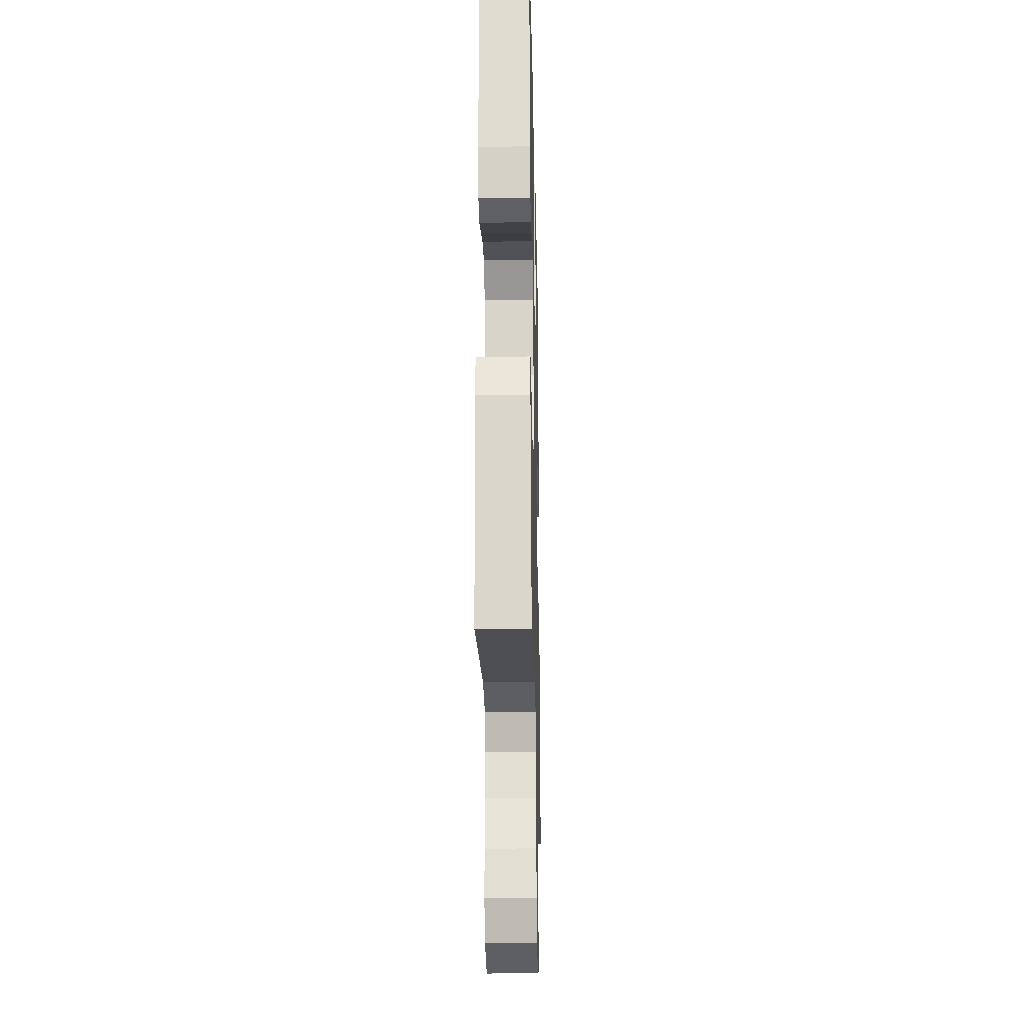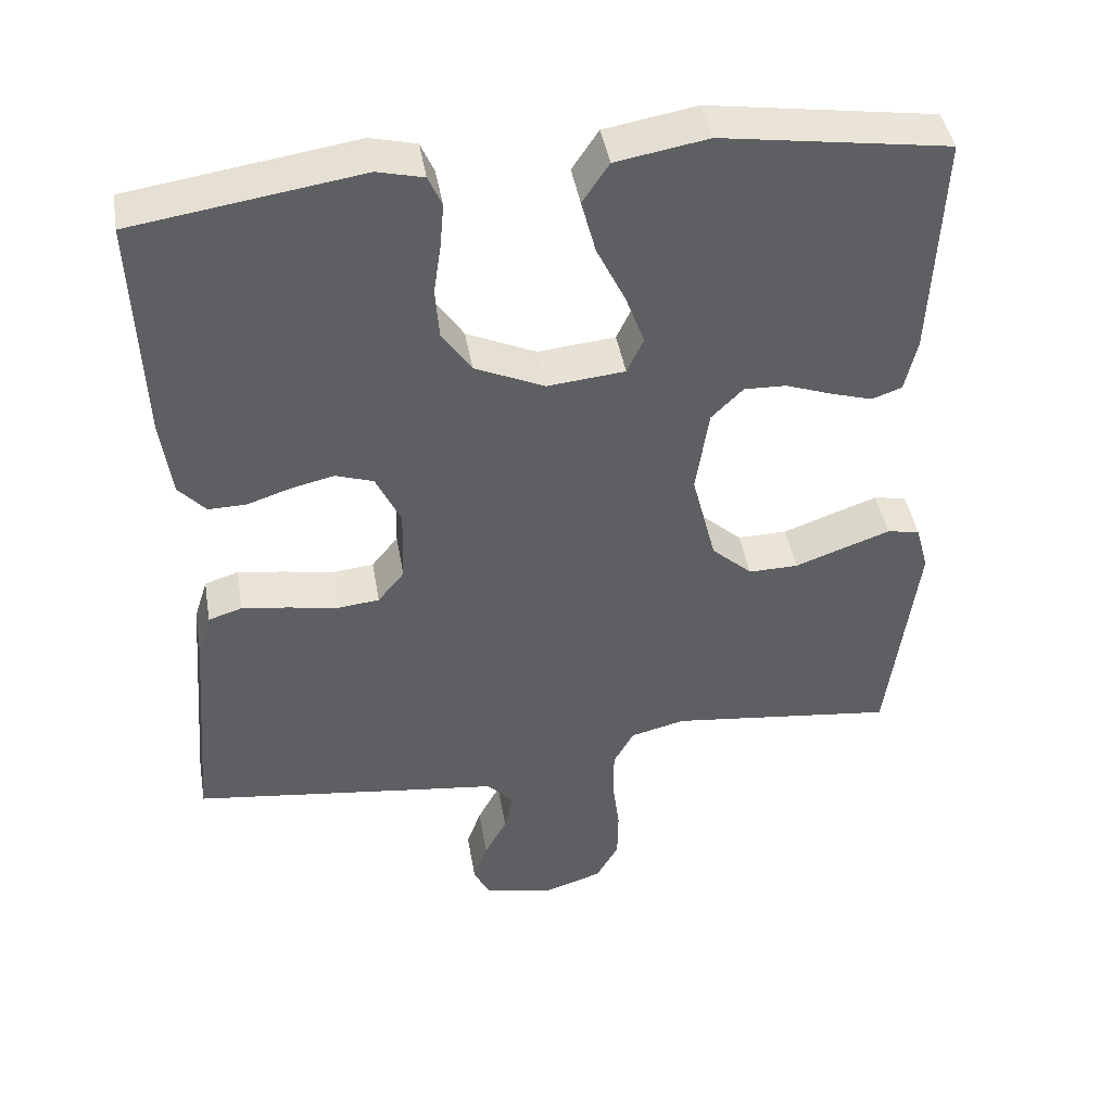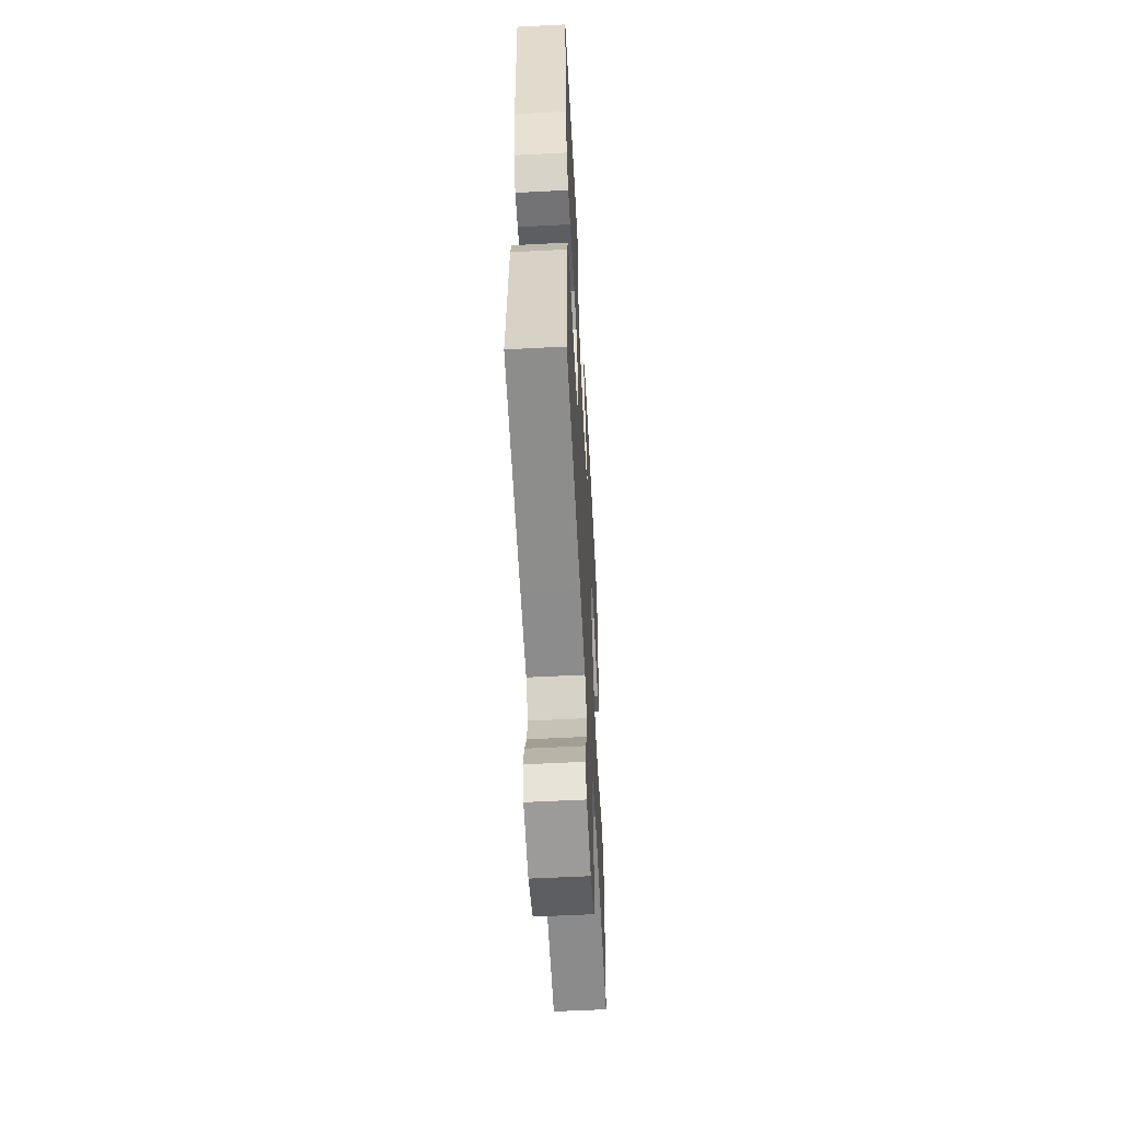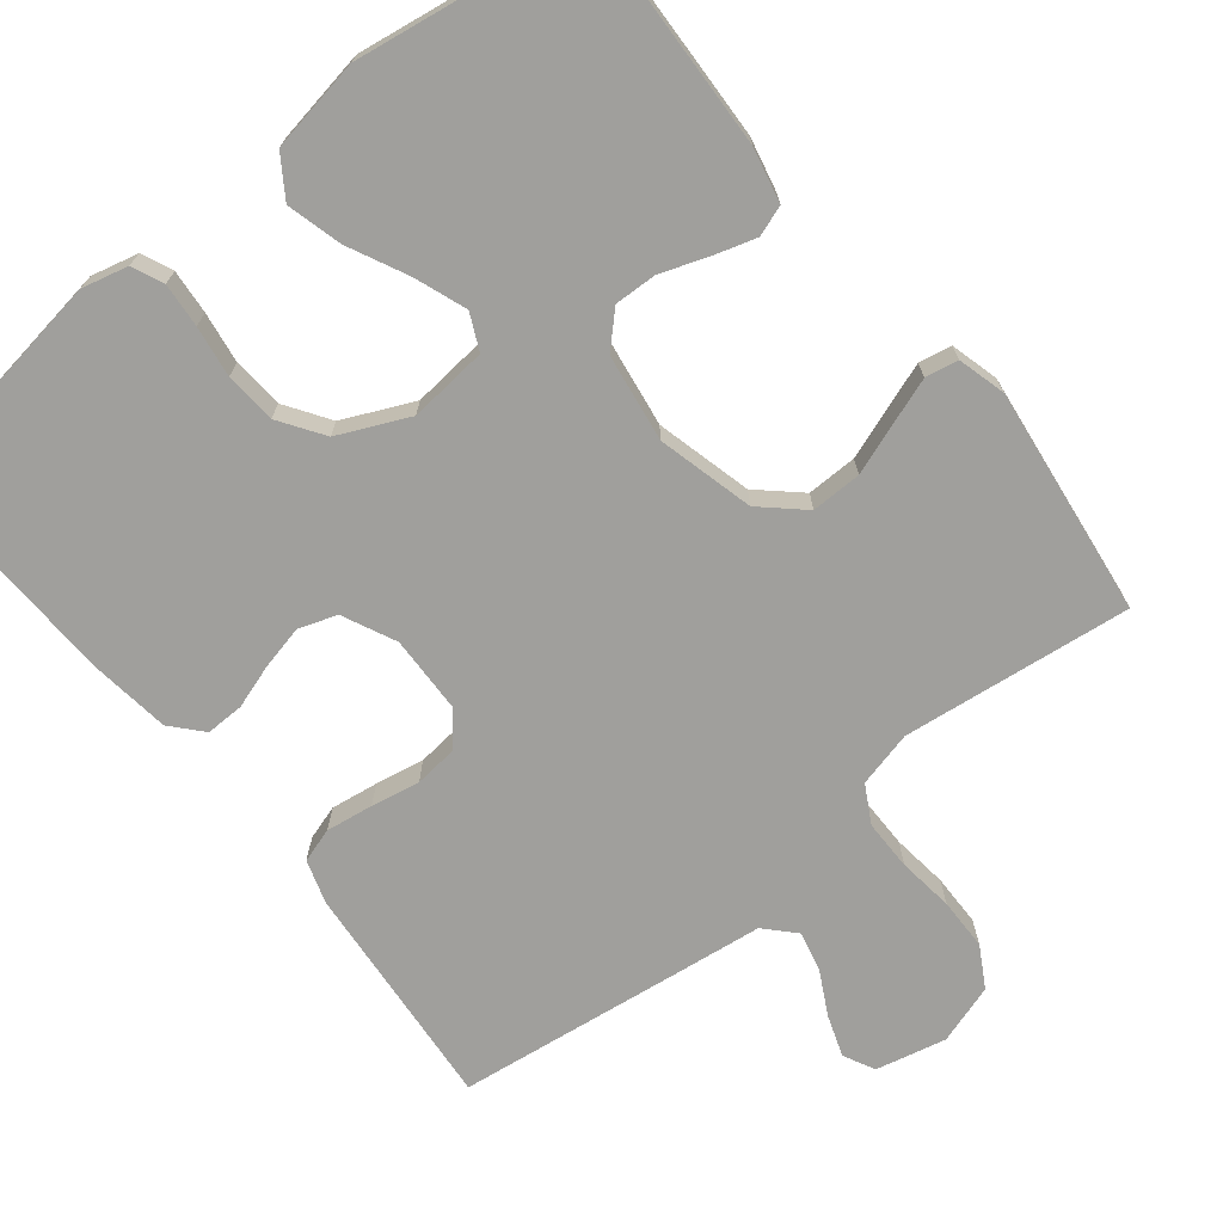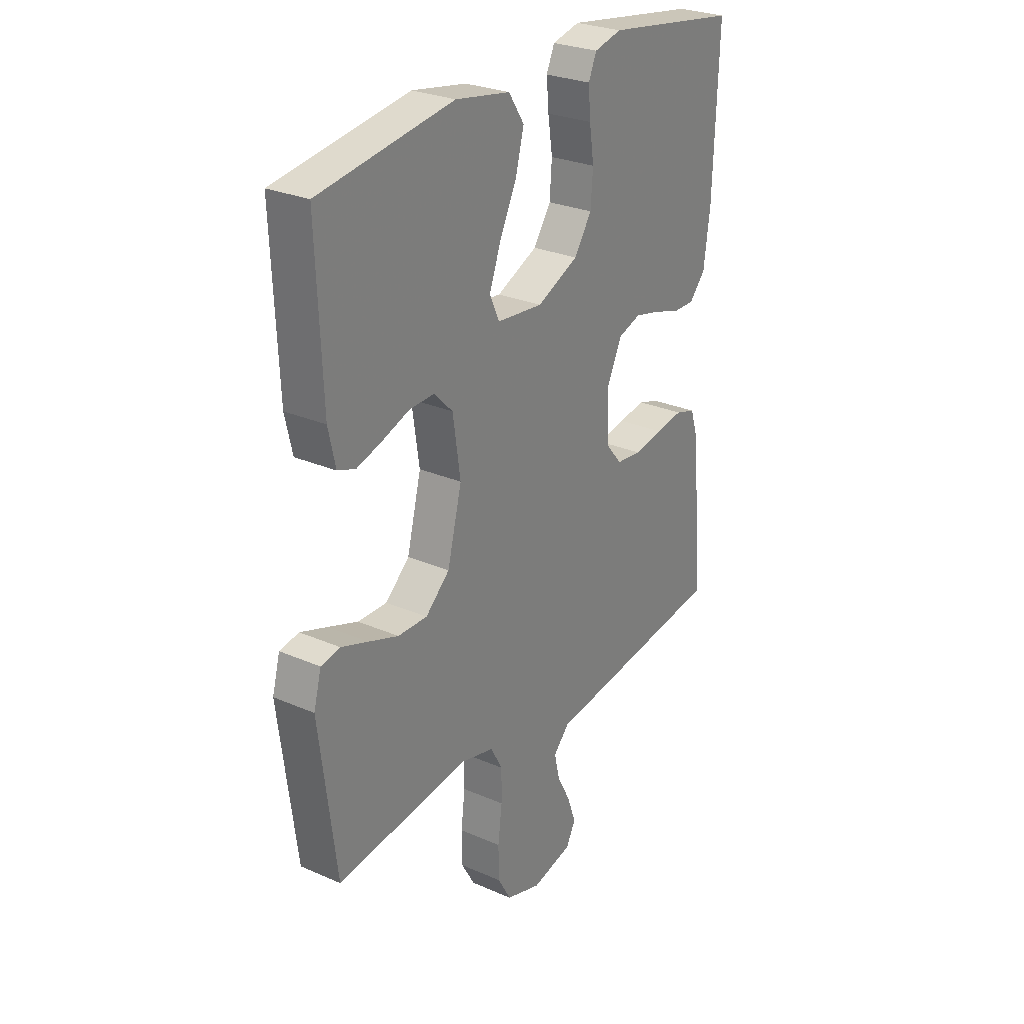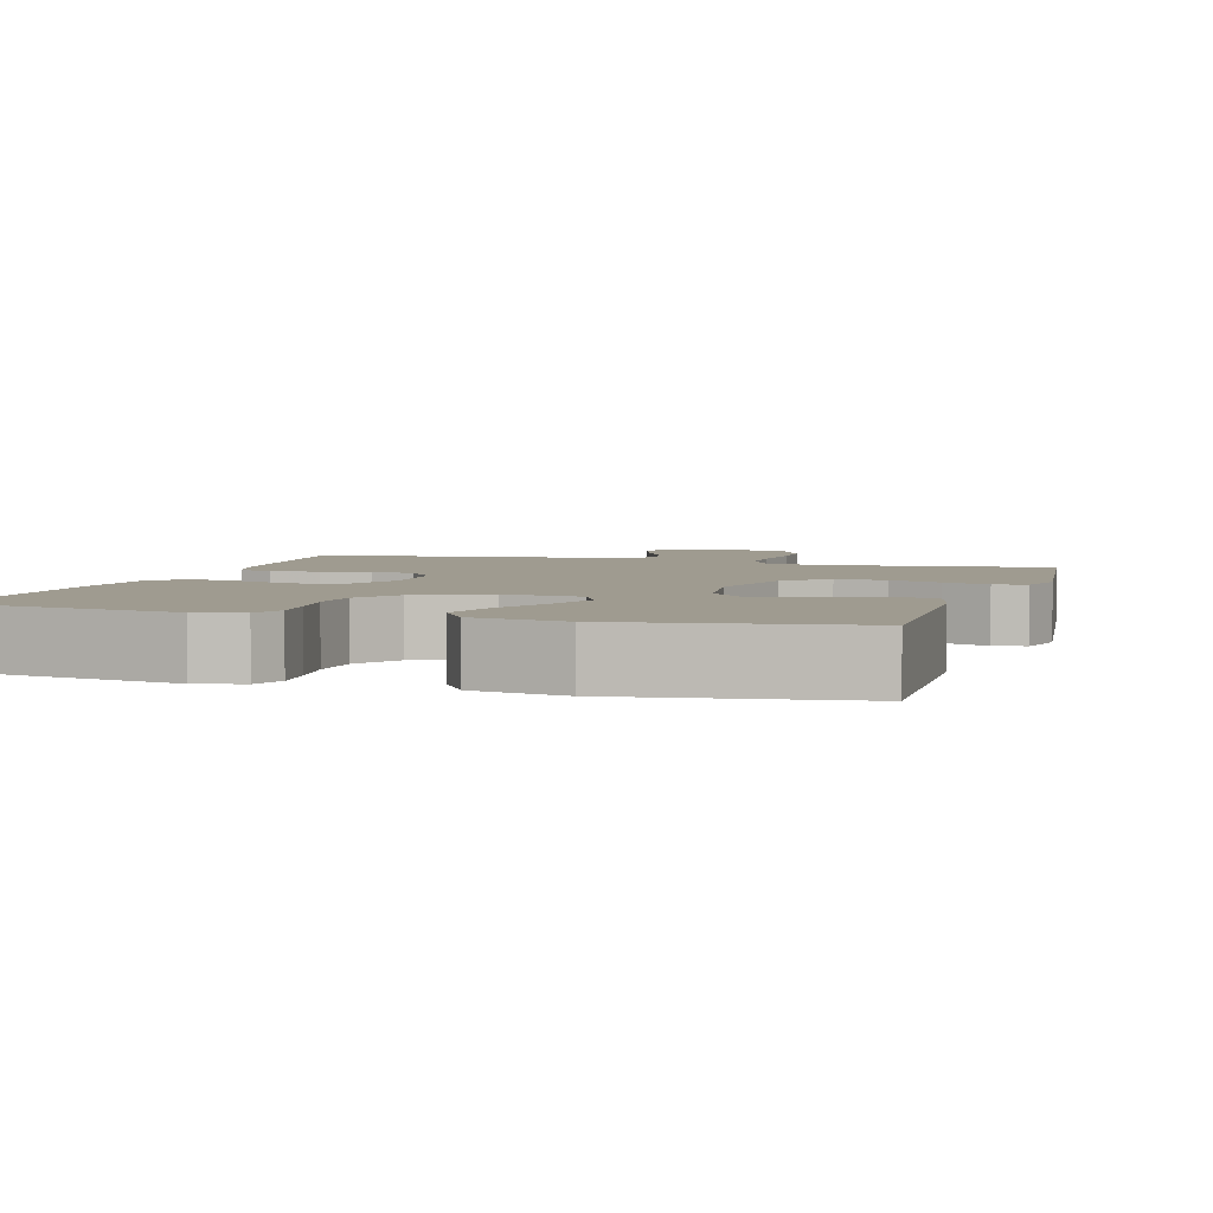
<metadata>
{"format":"obj","ext":"obj","renderer":"f3d","projection":"perspective","resolution":1024,"background":"white","views":[{"elev":-23.5,"azim":91.3,"up":"+Z"},{"elev":43.7,"azim":-9.7,"up":"+Z"},{"elev":-57.1,"azim":-86.9,"up":"+Z"},{"elev":-71.2,"azim":38.7,"up":"+Y"},{"elev":27.4,"azim":123.9,"up":"+Z"},{"elev":4.0,"azim":17.2,"up":"+Y"}]}
</metadata>
<code>
v 0.5 0.07 0.5
v 0.487 0.07 0.2
v 0.471 0.07 0.129
v 0.431 0.07 0.115
v 0.375 0.07 0.132
v 0.314 0.07 0.154
v 0.258 0.07 0.156
v 0.216 0.07 0.114
v 0.199 0.07 0
v 0.231 0.07 -0.126
v 0.285 0.07 -0.175
v 0.351 0.07 -0.174
v 0.418 0.07 -0.15
v 0.478 0.07 -0.129
v 0.521 0.07 -0.137
v 0.538 0.07 -0.2
v 0.5 0.07 -0.5
v 0.2 0.07 -0.464
v 0.127 0.07 -0.482
v 0.1 0.07 -0.531
v 0.1 0.07 -0.597
v 0.109 0.07 -0.67
v 0.108 0.07 -0.738
v 0.078 0.07 -0.791
v 0 0.07 -0.816
v -0.092 0.07 -0.795
v -0.113 0.07 -0.754
v -0.094 0.07 -0.7
v -0.064 0.07 -0.643
v -0.052 0.07 -0.591
v -0.088 0.07 -0.553
v -0.2 0.07 -0.539
v -0.5 0.07 -0.5
v -0.475 0.07 -0.2
v -0.457 0.07 -0.143
v -0.412 0.07 -0.129
v -0.35 0.07 -0.138
v -0.286 0.07 -0.15
v -0.229 0.07 -0.144
v -0.194 0.07 -0.101
v -0.191 0.07 0
v -0.224 0.07 0.07
v -0.274 0.07 0.087
v -0.331 0.07 0.074
v -0.389 0.07 0.055
v -0.439 0.07 0.054
v -0.475 0.07 0.094
v -0.489 0.07 0.2
v -0.5 0.07 0.5
v -0.2 0.07 0.545
v -0.139 0.07 0.53
v -0.121 0.07 0.489
v -0.126 0.07 0.431
v -0.136 0.07 0.364
v -0.131 0.07 0.297
v -0.092 0.07 0.239
v 0 0.07 0.197
v 0.103 0.07 0.207
v 0.125 0.07 0.254
v 0.1 0.07 0.322
v 0.062 0.07 0.4
v 0.043 0.07 0.472
v 0.078 0.07 0.525
v 0.2 0.07 0.546
v 0.5 0 0.5
v 0.487 0 0.2
v 0.471 0 0.129
v 0.431 0 0.115
v 0.375 0 0.132
v 0.314 0 0.154
v 0.258 0 0.156
v 0.216 0 0.114
v 0.199 0 0
v 0.231 0 -0.126
v 0.285 0 -0.175
v 0.351 0 -0.174
v 0.418 0 -0.15
v 0.478 0 -0.129
v 0.521 0 -0.137
v 0.538 0 -0.2
v 0.5 0 -0.5
v 0.2 0 -0.464
v 0.127 0 -0.482
v 0.1 0 -0.531
v 0.1 0 -0.597
v 0.109 0 -0.67
v 0.108 0 -0.738
v 0.078 0 -0.791
v 0 0 -0.816
v -0.092 0 -0.795
v -0.113 0 -0.754
v -0.094 0 -0.7
v -0.064 0 -0.643
v -0.052 0 -0.591
v -0.088 0 -0.553
v -0.2 0 -0.539
v -0.5 0 -0.5
v -0.475 0 -0.2
v -0.457 0 -0.143
v -0.412 0 -0.129
v -0.35 0 -0.138
v -0.286 0 -0.15
v -0.229 0 -0.144
v -0.194 0 -0.101
v -0.191 0 0
v -0.224 0 0.07
v -0.274 0 0.087
v -0.331 0 0.074
v -0.389 0 0.055
v -0.439 0 0.054
v -0.475 0 0.094
v -0.489 0 0.2
v -0.5 0 0.5
v -0.2 0 0.545
v -0.139 0 0.53
v -0.121 0 0.489
v -0.126 0 0.431
v -0.136 0 0.364
v -0.131 0 0.297
v -0.092 0 0.239
v 0 0 0.197
v 0.103 0 0.207
v 0.125 0 0.254
v 0.1 0 0.322
v 0.062 0 0.4
v 0.043 0 0.472
v 0.078 0 0.525
v 0.2 0 0.546
f 4 5 6
f 3 4 6
f 2 3 6
f 1 2 6
f 64 1 6
f 63 64 6
f 62 63 6
f 61 62 6
f 60 61 6
f 59 60 6 7
f 58 59 7 8
f 57 58 8 9
f 56 57 9 10
f 52 53 54
f 51 52 54
f 50 51 54
f 49 50 54
f 48 49 54
f 47 48 54
f 46 47 54
f 45 46 54
f 44 45 54
f 43 44 54 55
f 42 43 55 56
f 36 37 38
f 35 36 38
f 34 35 38
f 33 34 38
f 32 33 38
f 31 32 38
f 30 31 38 39
f 27 28 29
f 26 27 29
f 25 26 29
f 24 25 29
f 23 24 29
f 22 23 29
f 21 22 29
f 20 21 29 30
f 30 39 40
f 20 30 40
f 19 20 40
f 16 17 18
f 15 16 18
f 14 15 18
f 13 14 18
f 12 13 18
f 11 12 18 19
f 41 42 56 10
f 19 40 41
f 11 19 41
f 10 11 41
f 70 69 68
f 70 68 67
f 70 67 66
f 70 66 65
f 70 65 128
f 70 128 127
f 70 127 126
f 70 126 125
f 70 125 124
f 71 70 124 123
f 72 71 123 122
f 73 72 122 121
f 74 73 121 120
f 118 117 116
f 118 116 115
f 118 115 114
f 118 114 113
f 118 113 112
f 118 112 111
f 118 111 110
f 118 110 109
f 118 109 108
f 119 118 108 107
f 120 119 107 106
f 102 101 100
f 102 100 99
f 102 99 98
f 102 98 97
f 102 97 96
f 102 96 95
f 103 102 95 94
f 93 92 91
f 93 91 90
f 93 90 89
f 93 89 88
f 93 88 87
f 93 87 86
f 93 86 85
f 94 93 85 84
f 104 103 94
f 104 94 84
f 104 84 83
f 82 81 80
f 82 80 79
f 82 79 78
f 82 78 77
f 82 77 76
f 83 82 76 75
f 74 120 106 105
f 105 104 83
f 105 83 75
f 105 75 74
f 1 65 66 2
f 2 66 67 3
f 3 67 68 4
f 4 68 69 5
f 5 69 70 6
f 6 70 71 7
f 7 71 72 8
f 8 72 73 9
f 9 73 74 10
f 10 74 75 11
f 11 75 76 12
f 12 76 77 13
f 13 77 78 14
f 14 78 79 15
f 15 79 80 16
f 16 80 81 17
f 17 81 82 18
f 18 82 83 19
f 19 83 84 20
f 20 84 85 21
f 21 85 86 22
f 22 86 87 23
f 23 87 88 24
f 24 88 89 25
f 25 89 90 26
f 26 90 91 27
f 27 91 92 28
f 28 92 93 29
f 29 93 94 30
f 30 94 95 31
f 31 95 96 32
f 32 96 97 33
f 33 97 98 34
f 34 98 99 35
f 35 99 100 36
f 36 100 101 37
f 37 101 102 38
f 38 102 103 39
f 39 103 104 40
f 40 104 105 41
f 41 105 106 42
f 42 106 107 43
f 43 107 108 44
f 44 108 109 45
f 45 109 110 46
f 46 110 111 47
f 47 111 112 48
f 48 112 113 49
f 49 113 114 50
f 50 114 115 51
f 51 115 116 52
f 52 116 117 53
f 53 117 118 54
f 54 118 119 55
f 55 119 120 56
f 56 120 121 57
f 57 121 122 58
f 58 122 123 59
f 59 123 124 60
f 60 124 125 61
f 61 125 126 62
f 62 126 127 63
f 63 127 128 64
f 64 128 65 1

</code>
